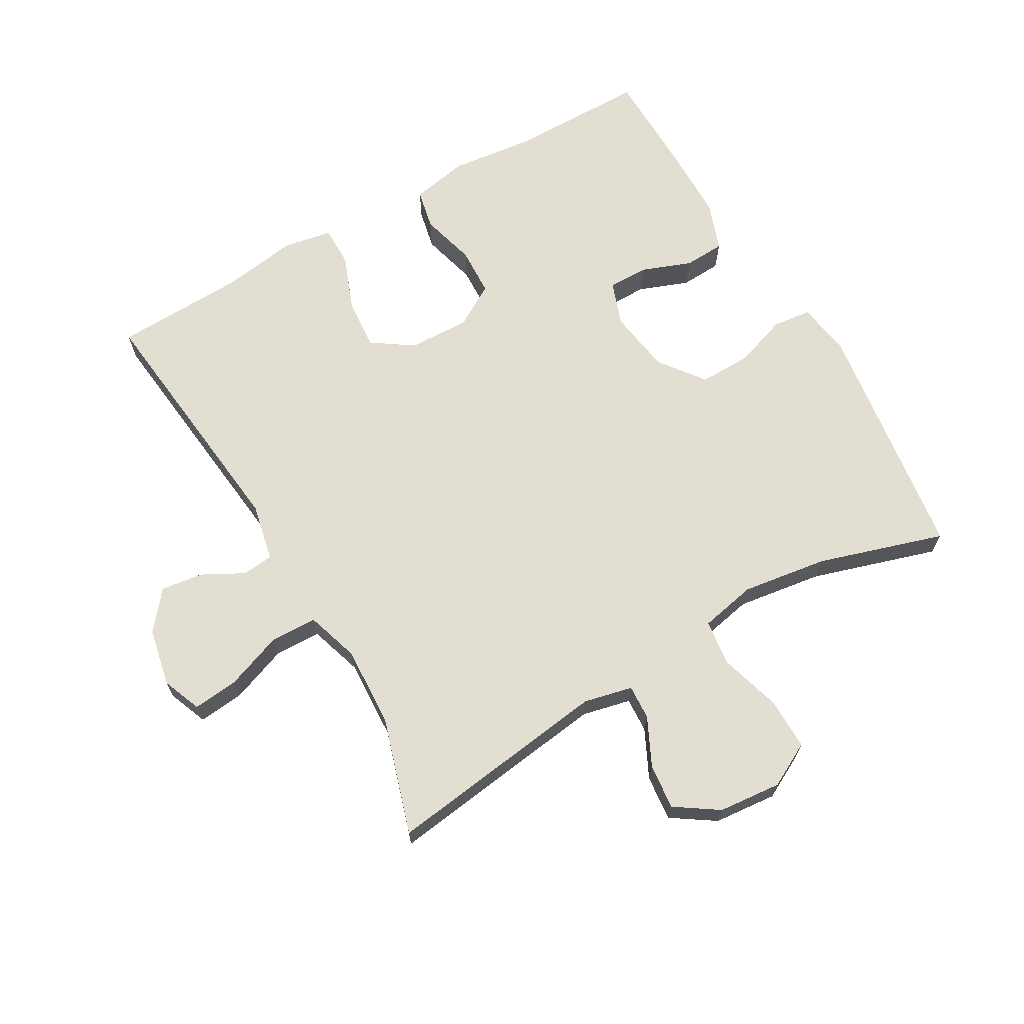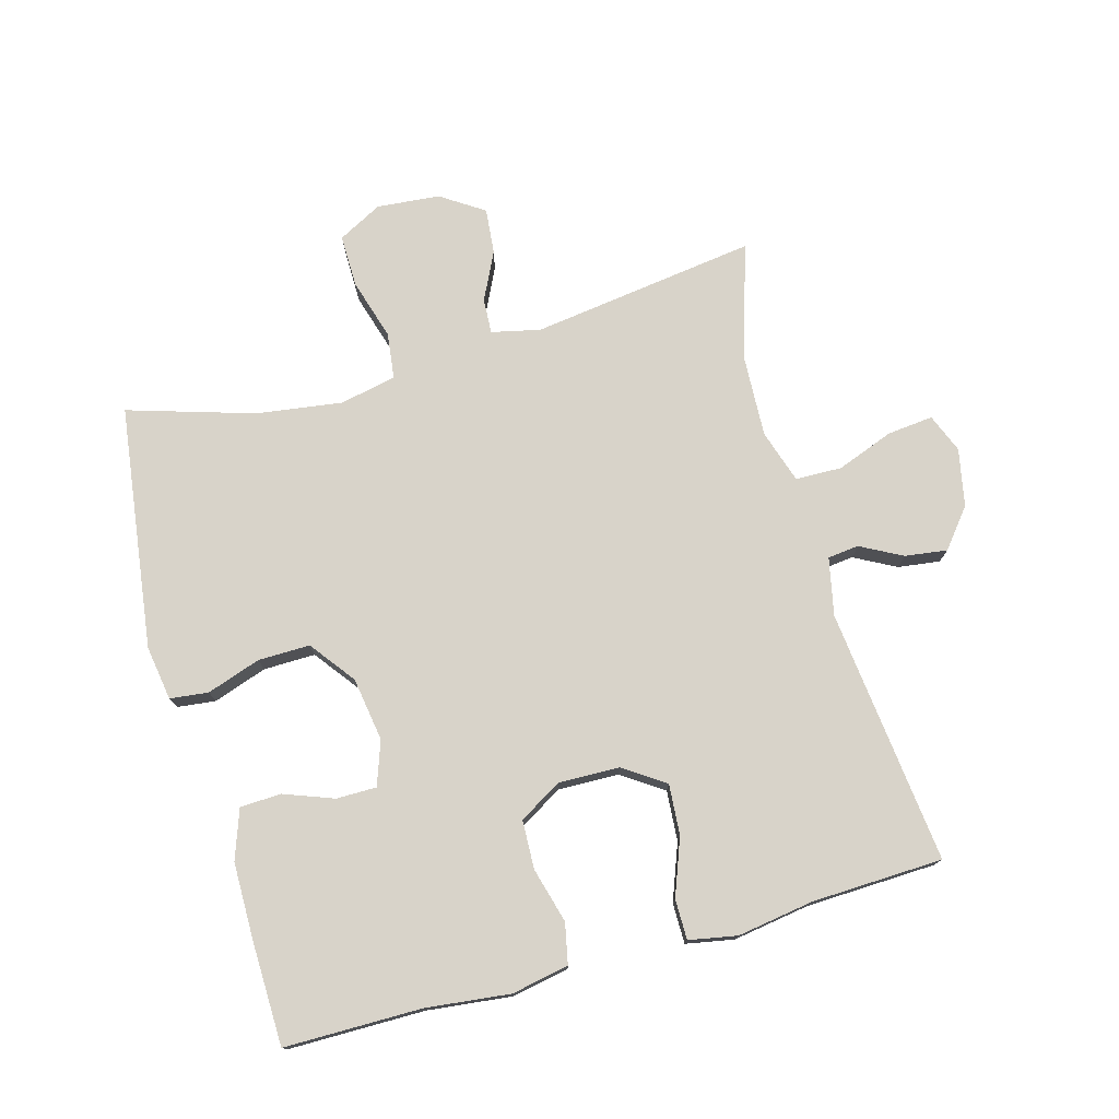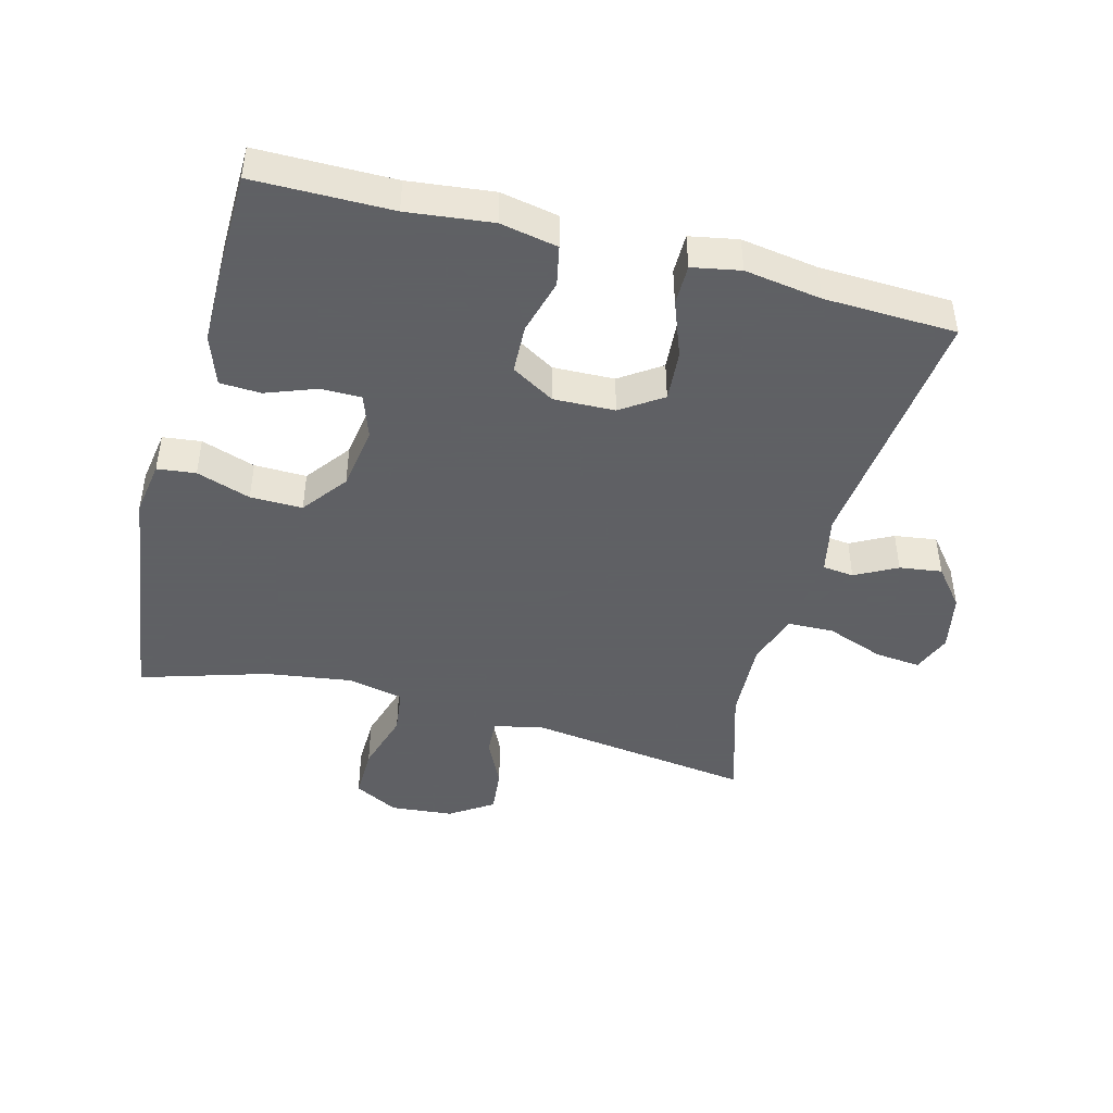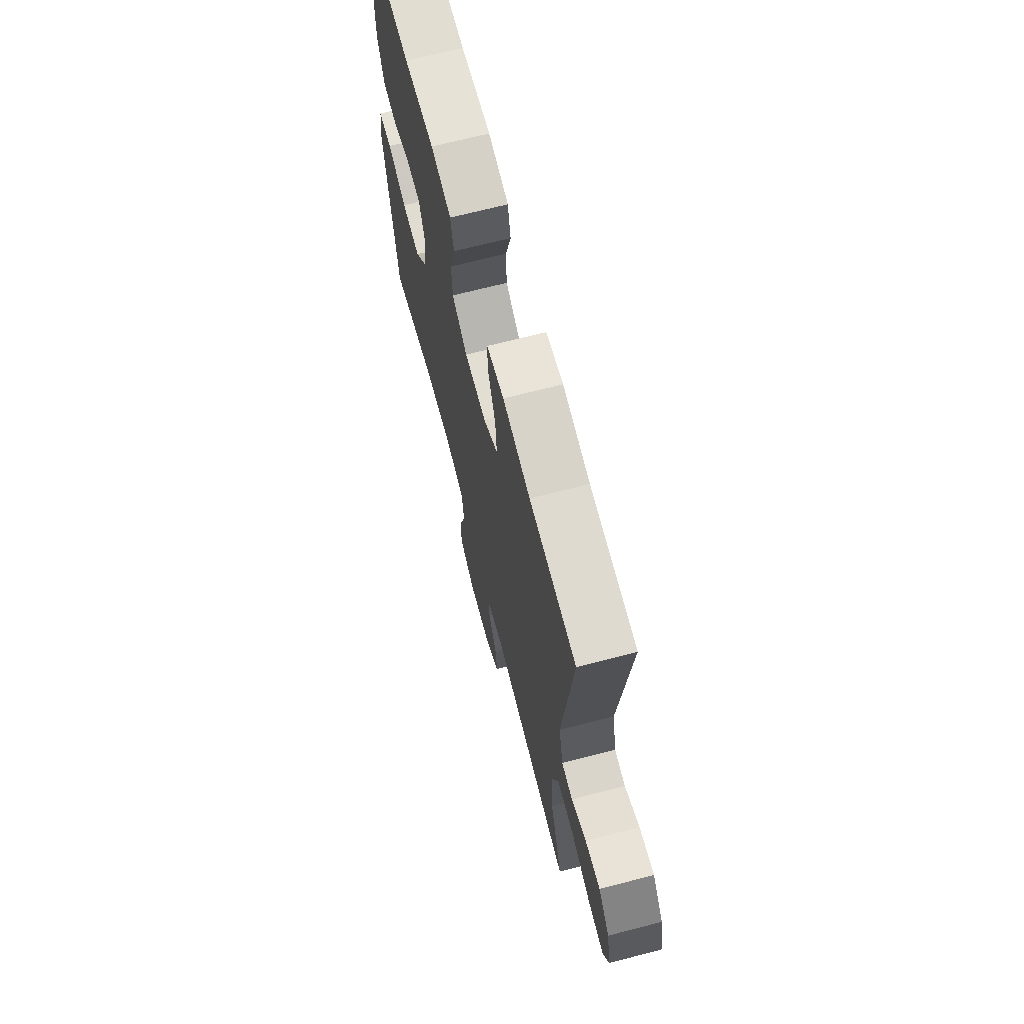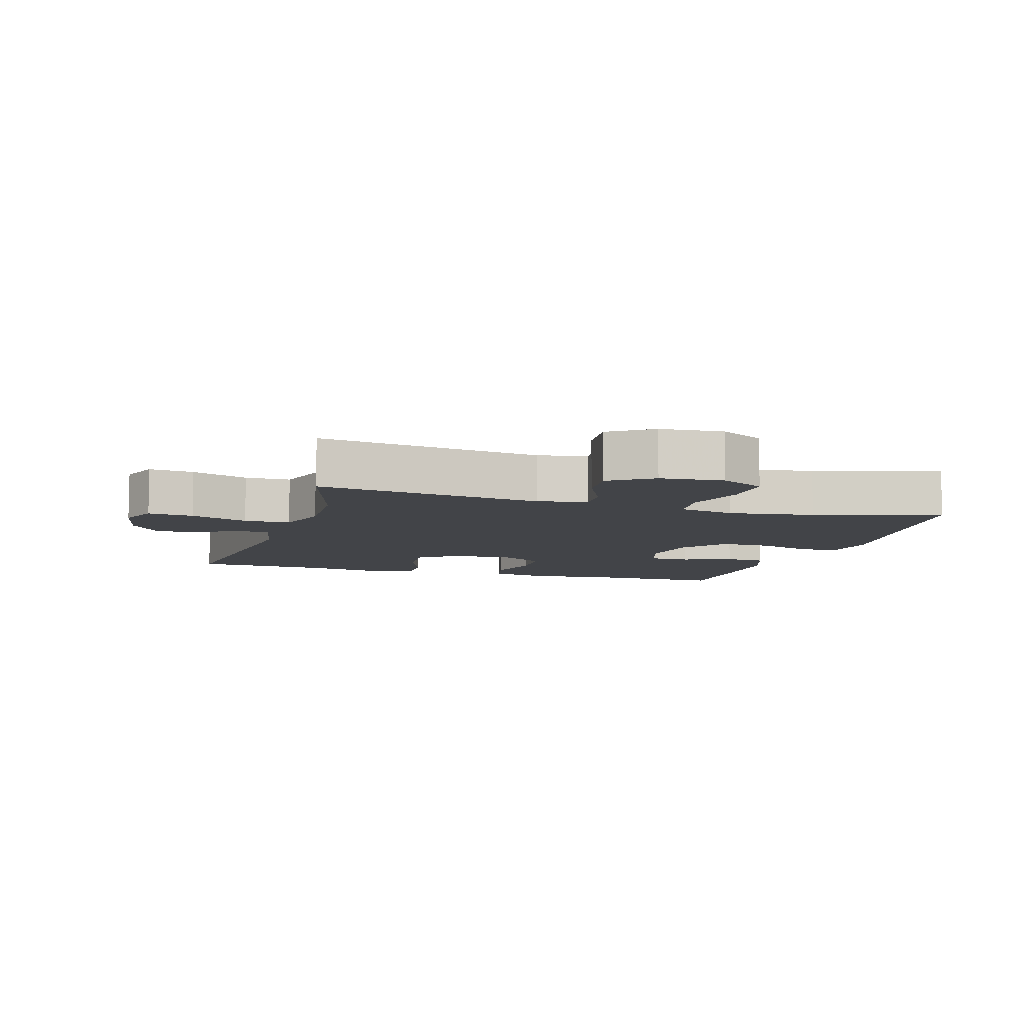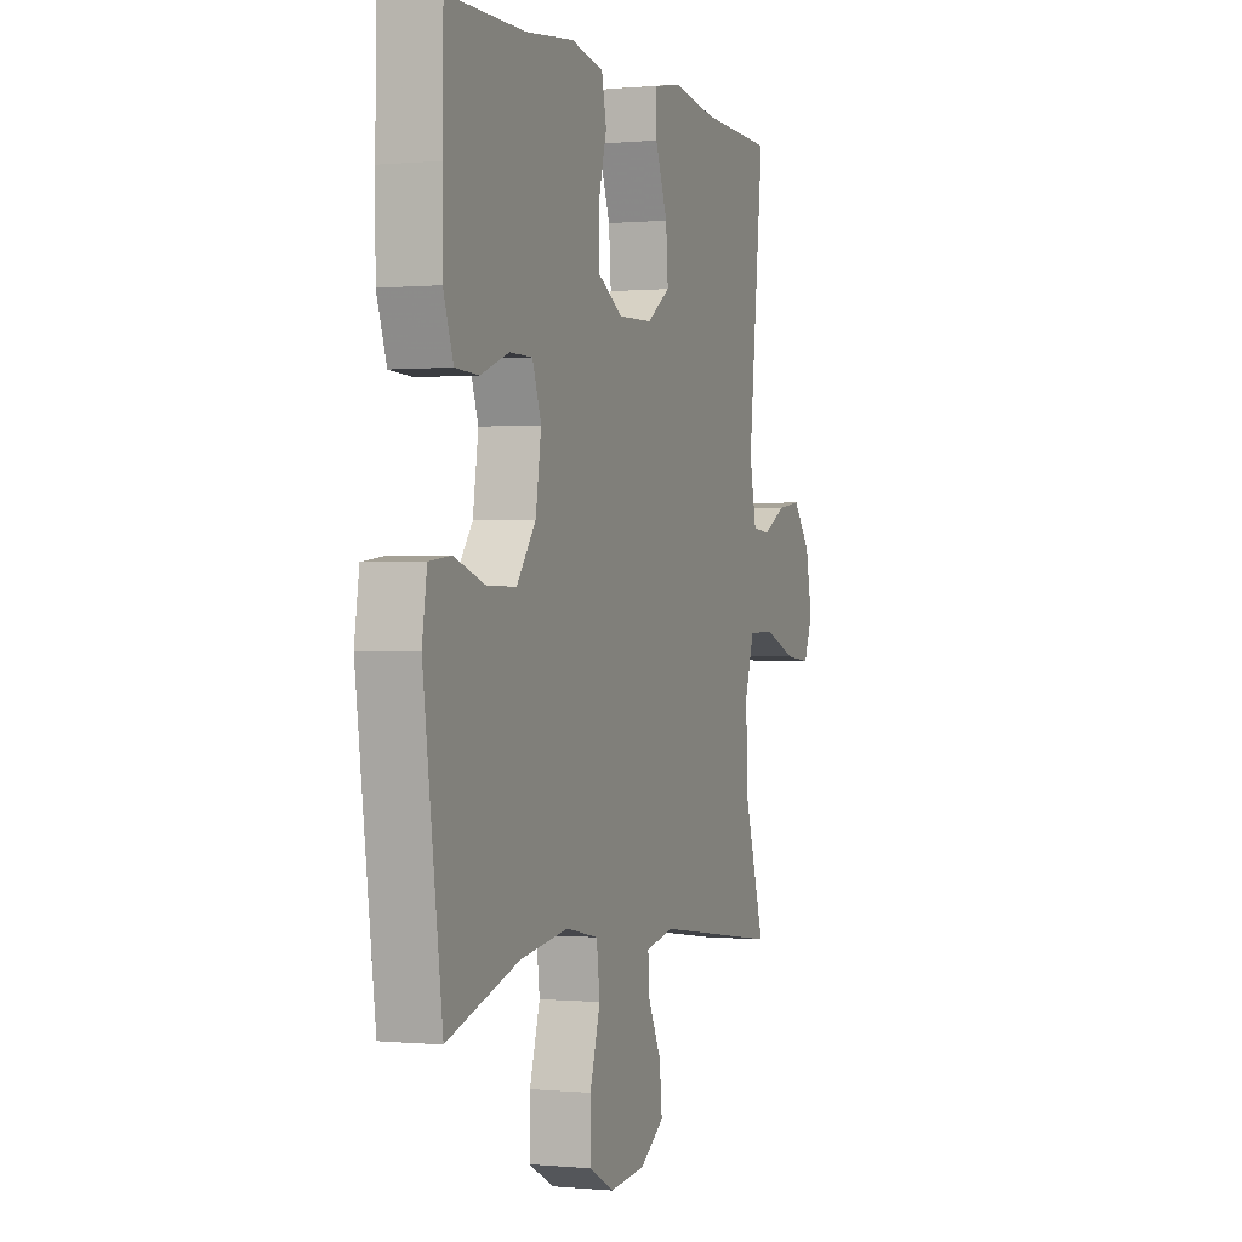
<metadata>
{"format":"obj","ext":"obj","renderer":"f3d","projection":"perspective","resolution":1024,"background":"white","views":[{"elev":67.4,"azim":150.1,"up":"+Y"},{"elev":75.9,"azim":-15.7,"up":"+Y"},{"elev":-45.3,"azim":-14.9,"up":"+Y"},{"elev":69.0,"azim":75.5,"up":"+Z"},{"elev":-8.1,"azim":163.0,"up":"+Y"},{"elev":0.1,"azim":-69.8,"up":"+Z"}]}
</metadata>
<code>
v -0.5 0.07 -0.5
v -0.551 0.07 -0.125
v -0.538 0.07 -0.041
v -0.479 0.07 -0.034
v -0.396 0.07 -0.062
v -0.316 0.07 -0.063
v -0.264 0.07 0.006
v -0.249 0.07 0.104
v -0.273 0.07 0.172
v -0.335 0.07 0.172
v -0.412 0.07 0.143
v -0.475 0.07 0.146
v -0.502 0.07 0.222
v -0.503 0.07 0.34
v -0.5 0.07 0.5
v -0.289 0.07 0.501
v -0.159 0.07 0.516
v -0.071 0.07 0.499
v -0.058 0.07 0.437
v -0.081 0.07 0.352
v -0.078 0.07 0.277
v -0.012 0.07 0.238
v 0.082 0.07 0.241
v 0.145 0.07 0.284
v 0.139 0.07 0.362
v 0.106 0.07 0.449
v 0.106 0.07 0.511
v 0.18 0.07 0.525
v 0.298 0.07 0.507
v 0.5 0.07 0.5
v 0.457 0.07 0.107
v 0.476 0.07 0.018
v 0.524 0.07 0.013
v 0.588 0.07 0.047
v 0.653 0.07 0.056
v 0.701 0.07 -0.003
v 0.719 0.07 -0.092
v 0.695 0.07 -0.152
v 0.625 0.07 -0.145
v 0.536 0.07 -0.112
v 0.465 0.07 -0.114
v 0.439 0.07 -0.196
v 0.445 0.07 -0.321
v 0.5 0.07 -0.5
v 0.153 0.07 -0.453
v 0.078 0.07 -0.47
v 0.081 0.07 -0.524
v 0.117 0.07 -0.598
v 0.124 0.07 -0.668
v 0.058 0.07 -0.712
v -0.039 0.07 -0.721
v -0.107 0.07 -0.685
v -0.106 0.07 -0.604
v -0.078 0.07 -0.51
v -0.087 0.07 -0.439
v -0.174 0.07 -0.421
v -0.306 0.07 -0.44
v -0.5 0 -0.5
v -0.551 0 -0.125
v -0.538 0 -0.041
v -0.479 0 -0.034
v -0.396 0 -0.062
v -0.316 0 -0.063
v -0.264 0 0.006
v -0.249 0 0.104
v -0.273 0 0.172
v -0.335 0 0.172
v -0.412 0 0.143
v -0.475 0 0.146
v -0.502 0 0.222
v -0.503 0 0.34
v -0.5 0 0.5
v -0.289 0 0.501
v -0.159 0 0.516
v -0.071 0 0.499
v -0.058 0 0.437
v -0.081 0 0.352
v -0.078 0 0.277
v -0.012 0 0.238
v 0.082 0 0.241
v 0.145 0 0.284
v 0.139 0 0.362
v 0.106 0 0.449
v 0.106 0 0.511
v 0.18 0 0.525
v 0.298 0 0.507
v 0.5 0 0.5
v 0.457 0 0.107
v 0.476 0 0.018
v 0.524 0 0.013
v 0.588 0 0.047
v 0.653 0 0.056
v 0.701 0 -0.003
v 0.719 0 -0.092
v 0.695 0 -0.152
v 0.625 0 -0.145
v 0.536 0 -0.112
v 0.465 0 -0.114
v 0.439 0 -0.196
v 0.445 0 -0.321
v 0.5 0 -0.5
v 0.153 0 -0.453
v 0.078 0 -0.47
v 0.081 0 -0.524
v 0.117 0 -0.598
v 0.124 0 -0.668
v 0.058 0 -0.712
v -0.039 0 -0.721
v -0.107 0 -0.685
v -0.106 0 -0.604
v -0.078 0 -0.51
v -0.087 0 -0.439
v -0.174 0 -0.421
v -0.306 0 -0.44
f 52 53 54
f 51 52 54
f 50 51 54
f 49 50 54
f 48 49 54
f 47 48 54
f 46 47 54 55
f 45 46 55 56
f 43 44 45
f 42 43 45 56
f 38 39 40
f 37 38 40
f 36 37 40
f 35 36 40
f 34 35 40
f 33 34 40
f 32 33 40 41
f 42 56 57
f 41 42 57
f 32 41 57
f 31 32 57
f 27 28 29
f 26 27 29
f 25 26 29
f 29 30 31
f 25 29 31
f 24 25 31
f 18 19 20
f 17 18 20
f 16 17 20
f 16 20 21
f 15 16 21
f 14 15 21
f 13 14 21
f 12 13 21
f 11 12 21
f 10 11 21
f 9 10 21 22
f 3 4 5
f 2 3 5
f 1 2 5
f 57 1 5
f 57 5 6
f 31 57 6
f 24 31 6
f 23 24 6
f 8 9 22 23
f 7 8 23
f 6 7 23
f 111 110 109
f 111 109 108
f 111 108 107
f 111 107 106
f 111 106 105
f 111 105 104
f 112 111 104 103
f 113 112 103 102
f 102 101 100
f 113 102 100 99
f 97 96 95
f 97 95 94
f 97 94 93
f 97 93 92
f 97 92 91
f 97 91 90
f 98 97 90 89
f 114 113 99
f 114 99 98
f 114 98 89
f 114 89 88
f 86 85 84
f 86 84 83
f 86 83 82
f 88 87 86
f 88 86 82
f 88 82 81
f 77 76 75
f 77 75 74
f 77 74 73
f 78 77 73
f 78 73 72
f 78 72 71
f 78 71 70
f 78 70 69
f 78 69 68
f 78 68 67
f 79 78 67 66
f 62 61 60
f 62 60 59
f 62 59 58
f 62 58 114
f 63 62 114
f 63 114 88
f 63 88 81
f 63 81 80
f 80 79 66 65
f 80 65 64
f 80 64 63
f 1 58 59 2
f 2 59 60 3
f 3 60 61 4
f 4 61 62 5
f 5 62 63 6
f 6 63 64 7
f 7 64 65 8
f 8 65 66 9
f 9 66 67 10
f 10 67 68 11
f 11 68 69 12
f 12 69 70 13
f 13 70 71 14
f 14 71 72 15
f 15 72 73 16
f 16 73 74 17
f 17 74 75 18
f 18 75 76 19
f 19 76 77 20
f 20 77 78 21
f 21 78 79 22
f 22 79 80 23
f 23 80 81 24
f 24 81 82 25
f 25 82 83 26
f 26 83 84 27
f 27 84 85 28
f 28 85 86 29
f 29 86 87 30
f 30 87 88 31
f 31 88 89 32
f 32 89 90 33
f 33 90 91 34
f 34 91 92 35
f 35 92 93 36
f 36 93 94 37
f 37 94 95 38
f 38 95 96 39
f 39 96 97 40
f 40 97 98 41
f 41 98 99 42
f 42 99 100 43
f 43 100 101 44
f 44 101 102 45
f 45 102 103 46
f 46 103 104 47
f 47 104 105 48
f 48 105 106 49
f 49 106 107 50
f 50 107 108 51
f 51 108 109 52
f 52 109 110 53
f 53 110 111 54
f 54 111 112 55
f 55 112 113 56
f 56 113 114 57
f 57 114 58 1

</code>
